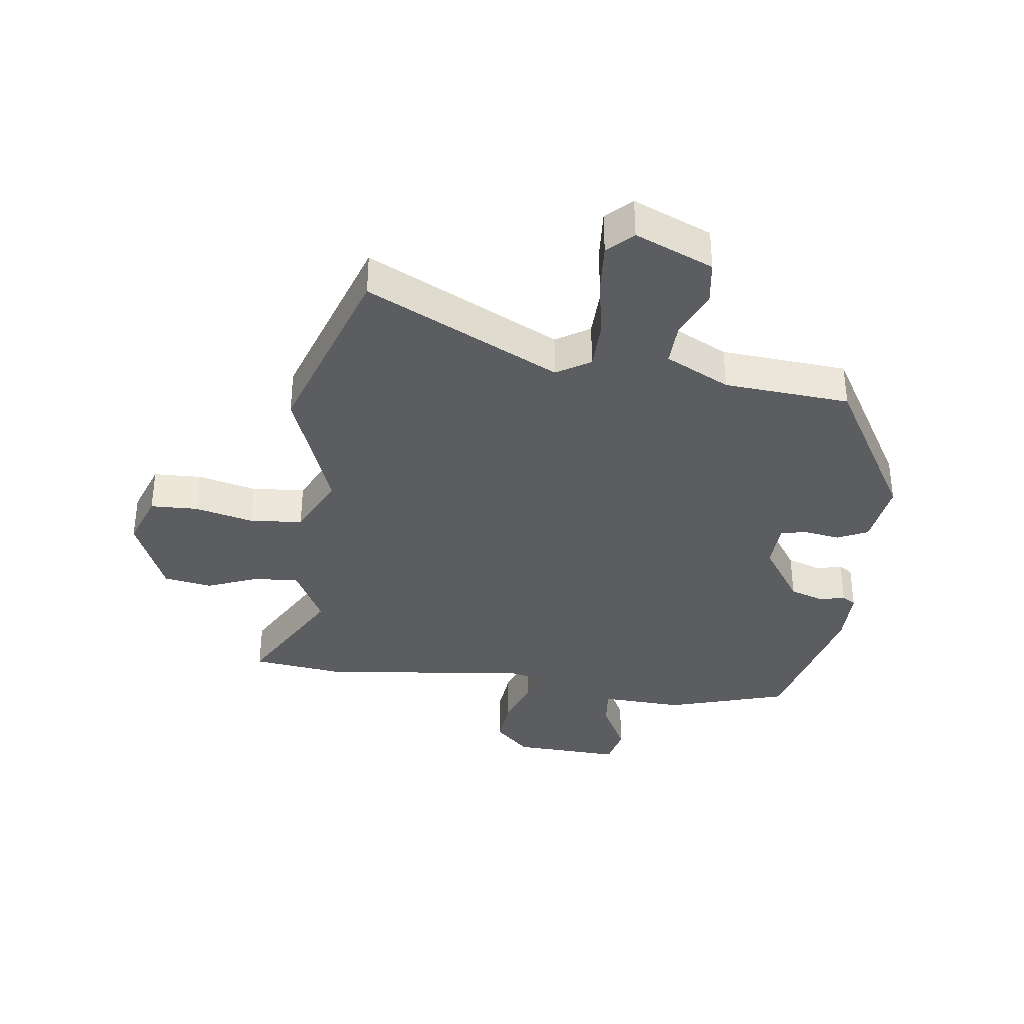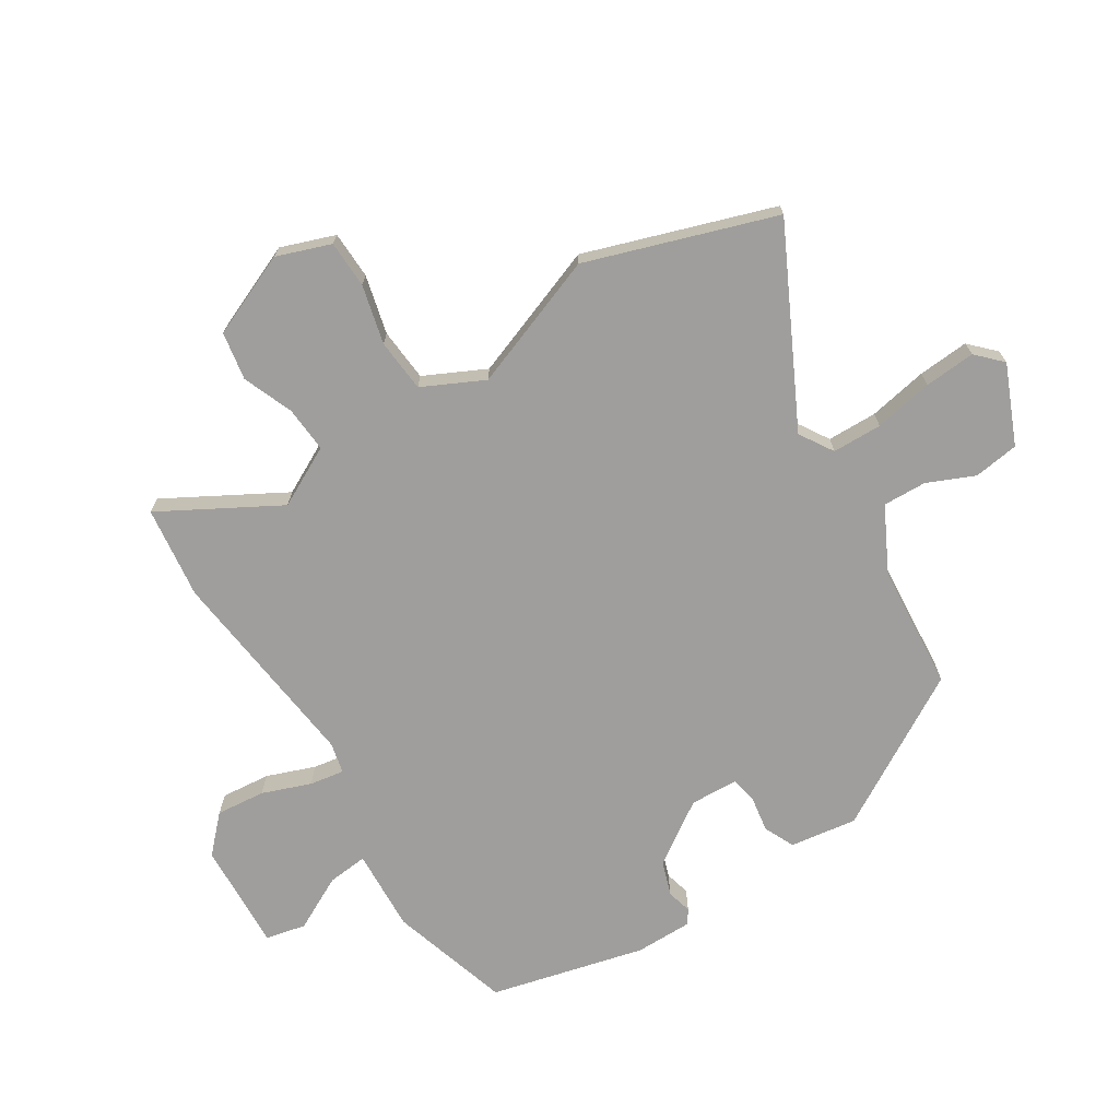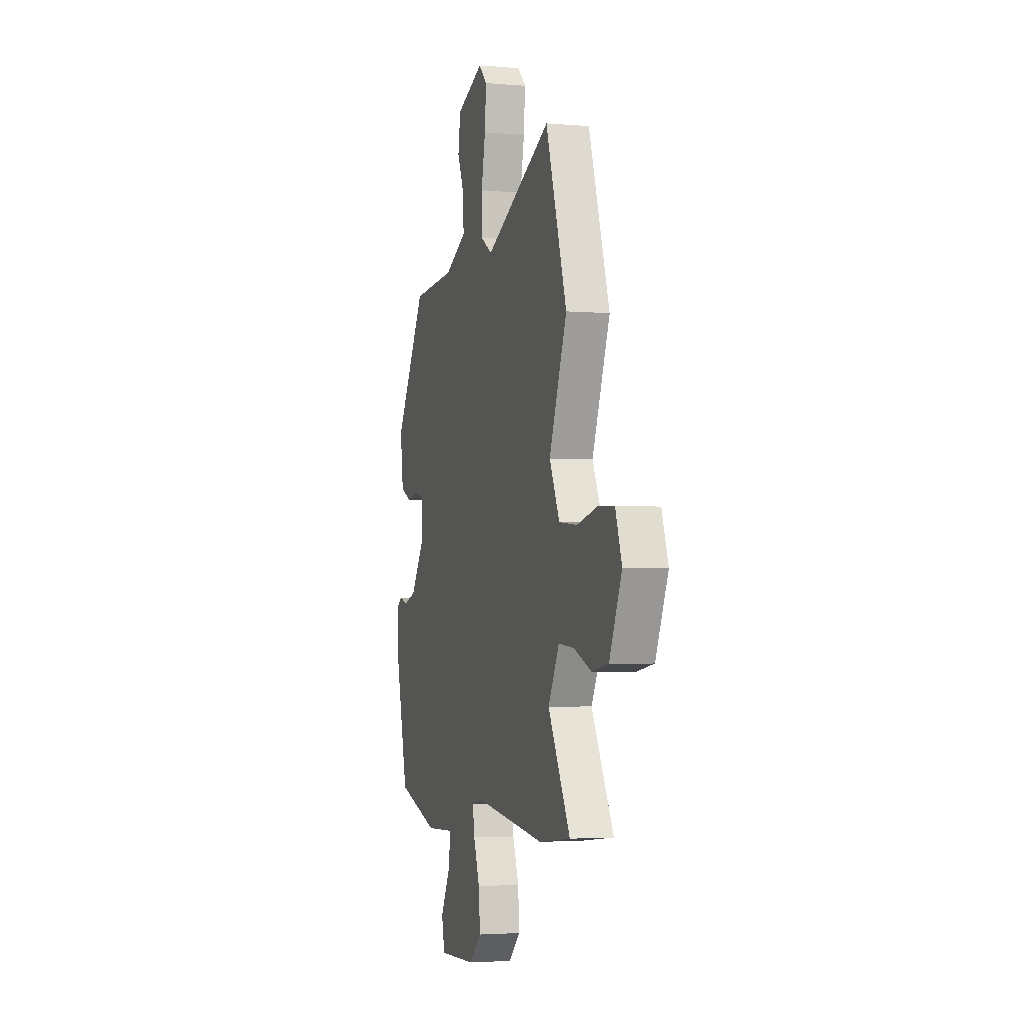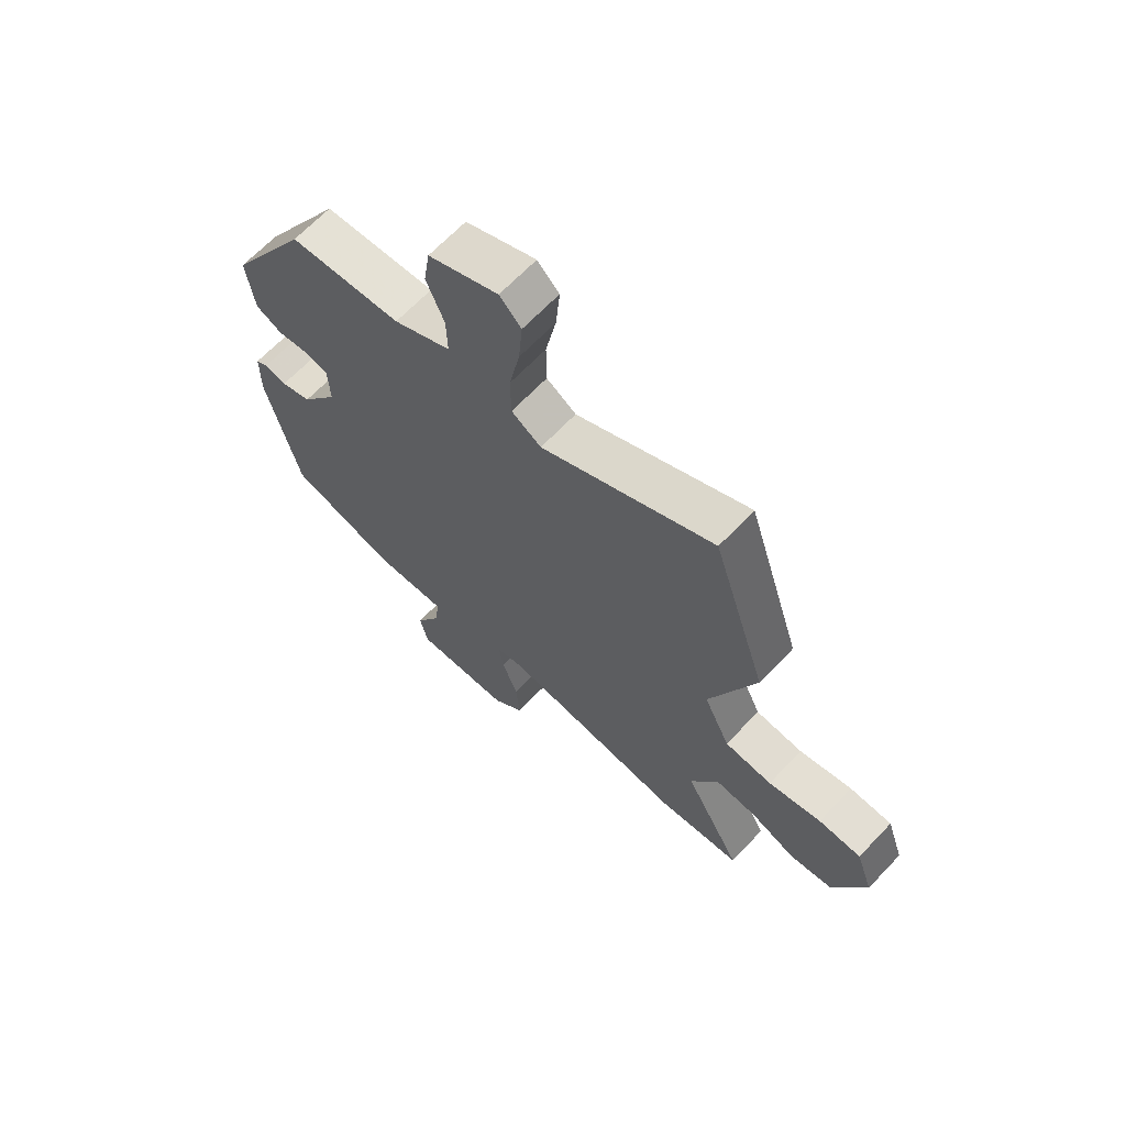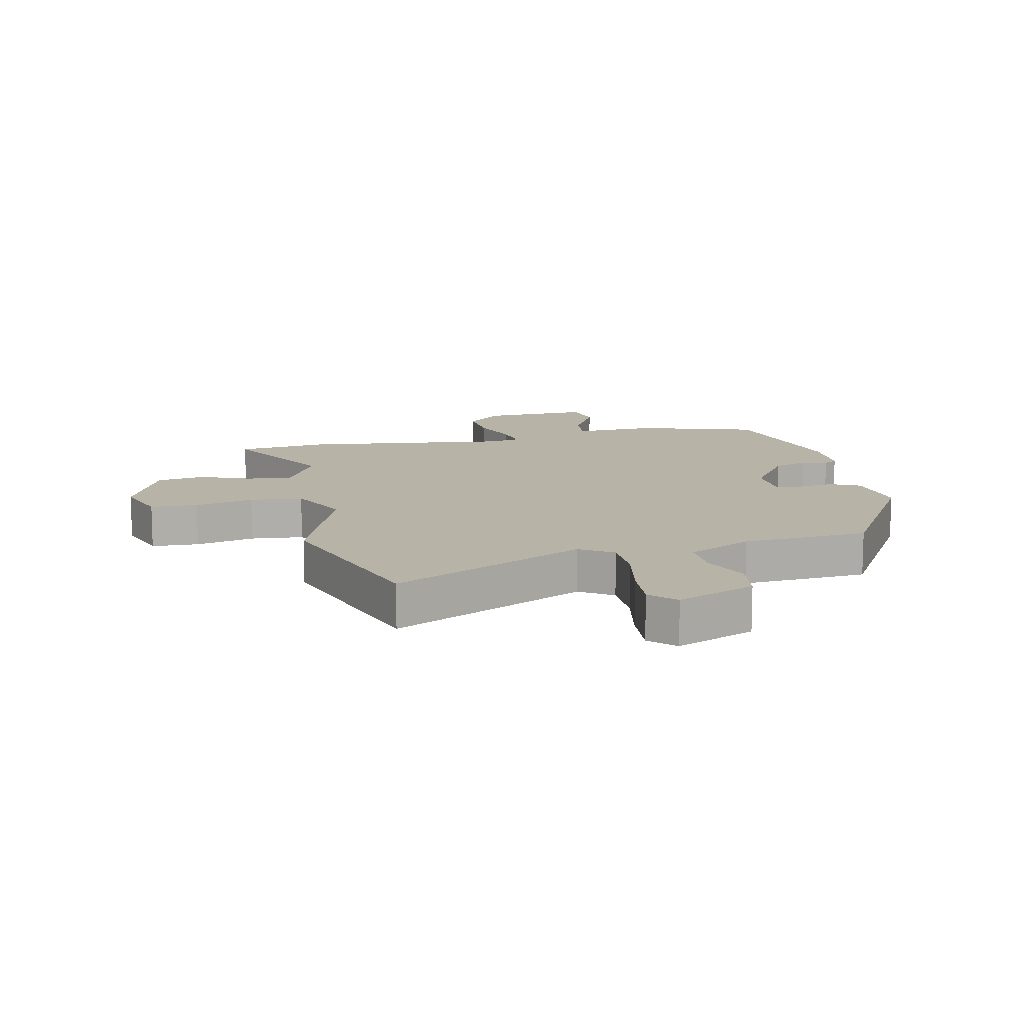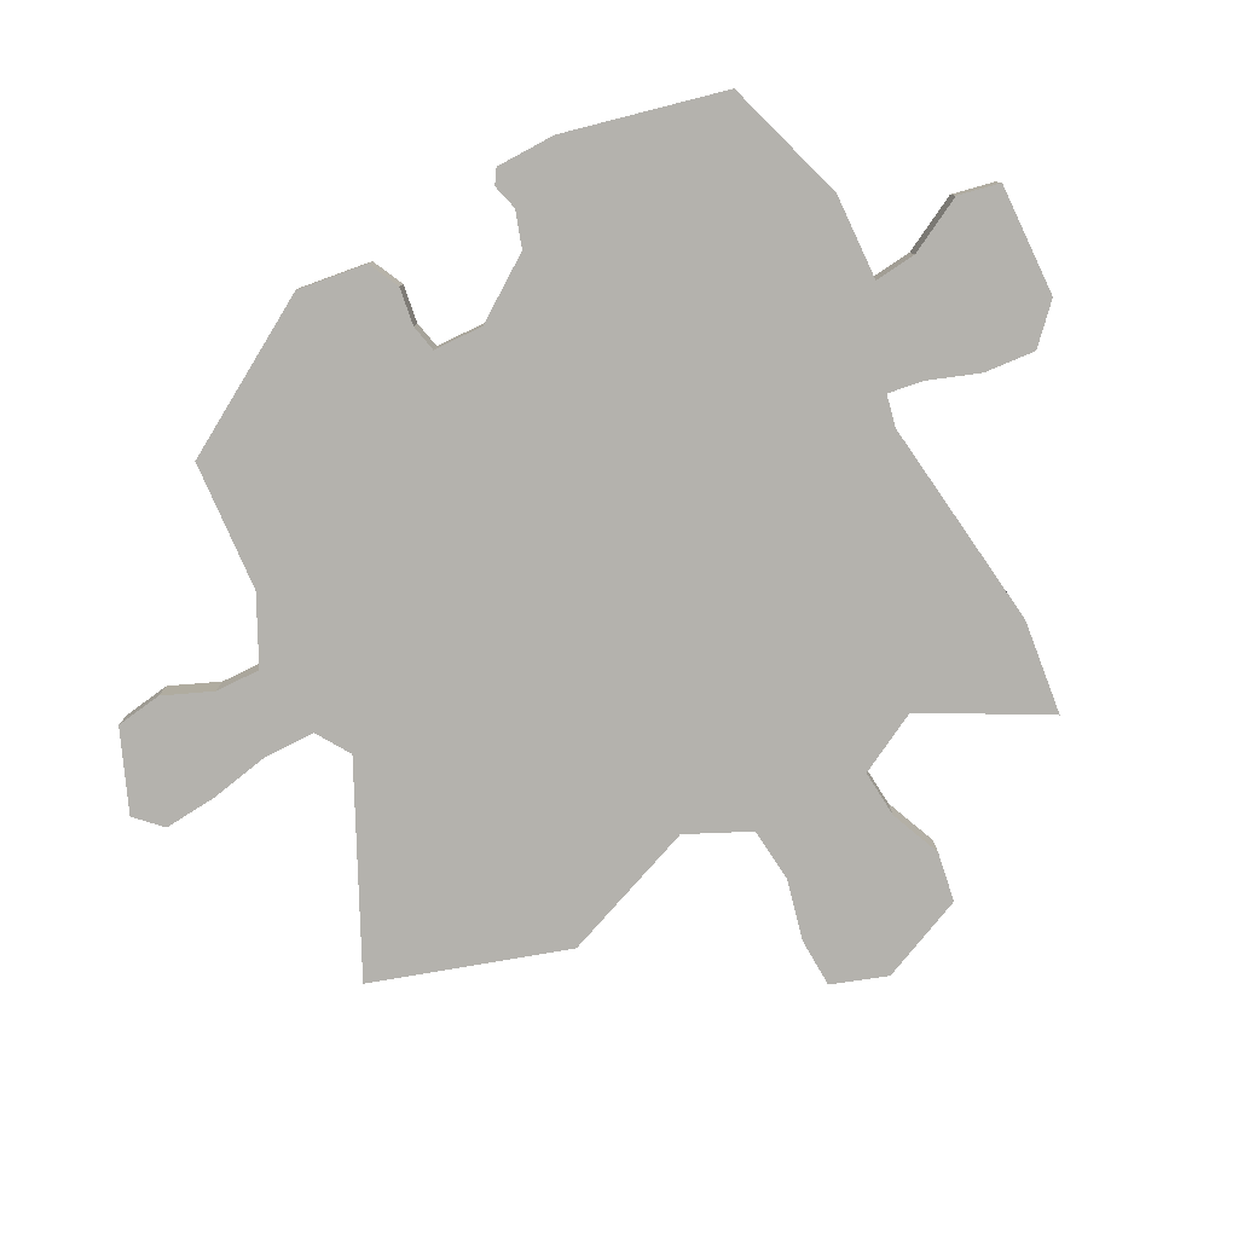
<metadata>
{"format":"obj","ext":"obj","renderer":"f3d","projection":"perspective","resolution":1024,"background":"white","views":[{"elev":-35.7,"azim":-7.9,"up":"+Y"},{"elev":-71.0,"azim":-58.4,"up":"+Y"},{"elev":-2.8,"azim":-106.5,"up":"+Z"},{"elev":66.3,"azim":-136.5,"up":"+Z"},{"elev":12.6,"azim":-12.4,"up":"+Y"},{"elev":-79.5,"azim":117.7,"up":"+Y"}]}
</metadata>
<code>
v 0.452 0.07 -0.481
v 0.254 0.07 -0.543
v 0.118 0.07 -0.537
v 0.125 0.07 -0.603
v 0.172 0.07 -0.692
v 0.158 0.07 -0.758
v -0.021 0.07 -0.751
v -0.079 0.07 -0.696
v -0.072 0.07 -0.615
v -0.043 0.07 -0.535
v -0.034 0.07 -0.478
v -0.085 0.07 -0.467
v -0.425 0.07 -0.509
v -0.577 0.07 -0.491
v -0.471 0.07 -0.297
v -0.523 0.07 -0.199
v -0.598 0.07 -0.205
v -0.681 0.07 -0.239
v -0.76 0.07 -0.226
v -0.819 0.07 -0.09
v -0.788 0.07 -0.001
v -0.71 0.07 0.002
v -0.613 0.07 -0.021
v -0.526 0.07 -0.013
v -0.478 0.07 0.088
v -0.562 0.07 0.307
v -0.462 0.07 0.617
v -0.144 0.07 0.461
v -0.089 0.07 0.496
v -0.088 0.07 0.578
v -0.107 0.07 0.675
v -0.114 0.07 0.759
v -0.074 0.07 0.799
v 0.055 0.07 0.745
v 0.066 0.07 0.671
v 0.033 0.07 0.593
v 0.031 0.07 0.521
v 0.137 0.07 0.468
v 0.344 0.07 0.453
v 0.492 0.07 0.205
v 0.477 0.07 0.095
v 0.427 0.07 0.071
v 0.368 0.07 0.08
v 0.325 0.07 0.071
v 0.322 0.07 -0.008
v 0.391 0.07 -0.109
v 0.448 0.07 -0.128
v 0.489 0.07 -0.117
v 0.512 0.07 -0.132
v 0.513 0.07 -0.226
v 0.452 0 -0.481
v 0.254 0 -0.543
v 0.118 0 -0.537
v 0.125 0 -0.603
v 0.172 0 -0.692
v 0.158 0 -0.758
v -0.021 0 -0.751
v -0.079 0 -0.696
v -0.072 0 -0.615
v -0.043 0 -0.535
v -0.034 0 -0.478
v -0.085 0 -0.467
v -0.425 0 -0.509
v -0.577 0 -0.491
v -0.471 0 -0.297
v -0.523 0 -0.199
v -0.598 0 -0.205
v -0.681 0 -0.239
v -0.76 0 -0.226
v -0.819 0 -0.09
v -0.788 0 -0.001
v -0.71 0 0.002
v -0.613 0 -0.021
v -0.526 0 -0.013
v -0.478 0 0.088
v -0.562 0 0.307
v -0.462 0 0.617
v -0.144 0 0.461
v -0.089 0 0.496
v -0.088 0 0.578
v -0.107 0 0.675
v -0.114 0 0.759
v -0.074 0 0.799
v 0.055 0 0.745
v 0.066 0 0.671
v 0.033 0 0.593
v 0.031 0 0.521
v 0.137 0 0.468
v 0.344 0 0.453
v 0.492 0 0.205
v 0.477 0 0.095
v 0.427 0 0.071
v 0.368 0 0.08
v 0.325 0 0.071
v 0.322 0 -0.008
v 0.391 0 -0.109
v 0.448 0 -0.128
v 0.489 0 -0.117
v 0.512 0 -0.132
v 0.513 0 -0.226
f 47 48 49 50
f 46 47 50 1
f 45 46 1 2
f 44 45 2 3
f 40 41 42 43
f 38 39 40 43
f 37 38 43 44
f 33 34 35 36
f 33 36 37
f 30 31 32 33
f 29 30 33 37
f 28 29 37 44
f 25 26 27 28
f 24 25 28 44
f 20 21 22 23
f 20 23 24
f 17 18 19 20
f 16 17 20 24
f 15 16 24 44
f 12 13 14 15
f 11 12 15 44
f 7 8 9 10
f 4 5 6 7
f 3 4 7 10
f 3 10 11 44
f 100 99 98 97
f 51 100 97 96
f 52 51 96 95
f 53 52 95 94
f 93 92 91 90
f 93 90 89 88
f 94 93 88 87
f 86 85 84 83
f 87 86 83
f 83 82 81 80
f 87 83 80 79
f 94 87 79 78
f 78 77 76 75
f 94 78 75 74
f 73 72 71 70
f 74 73 70
f 70 69 68 67
f 74 70 67 66
f 94 74 66 65
f 65 64 63 62
f 94 65 62 61
f 60 59 58 57
f 57 56 55 54
f 60 57 54 53
f 94 61 60 53
f 1 51 52 2
f 2 52 53 3
f 3 53 54 4
f 4 54 55 5
f 5 55 56 6
f 6 56 57 7
f 7 57 58 8
f 8 58 59 9
f 9 59 60 10
f 10 60 61 11
f 11 61 62 12
f 12 62 63 13
f 13 63 64 14
f 14 64 65 15
f 15 65 66 16
f 16 66 67 17
f 17 67 68 18
f 18 68 69 19
f 19 69 70 20
f 20 70 71 21
f 21 71 72 22
f 22 72 73 23
f 23 73 74 24
f 24 74 75 25
f 25 75 76 26
f 26 76 77 27
f 27 77 78 28
f 28 78 79 29
f 29 79 80 30
f 30 80 81 31
f 31 81 82 32
f 32 82 83 33
f 33 83 84 34
f 34 84 85 35
f 35 85 86 36
f 36 86 87 37
f 37 87 88 38
f 38 88 89 39
f 39 89 90 40
f 40 90 91 41
f 41 91 92 42
f 42 92 93 43
f 43 93 94 44
f 44 94 95 45
f 45 95 96 46
f 46 96 97 47
f 47 97 98 48
f 48 98 99 49
f 49 99 100 50
f 50 100 51 1

</code>
